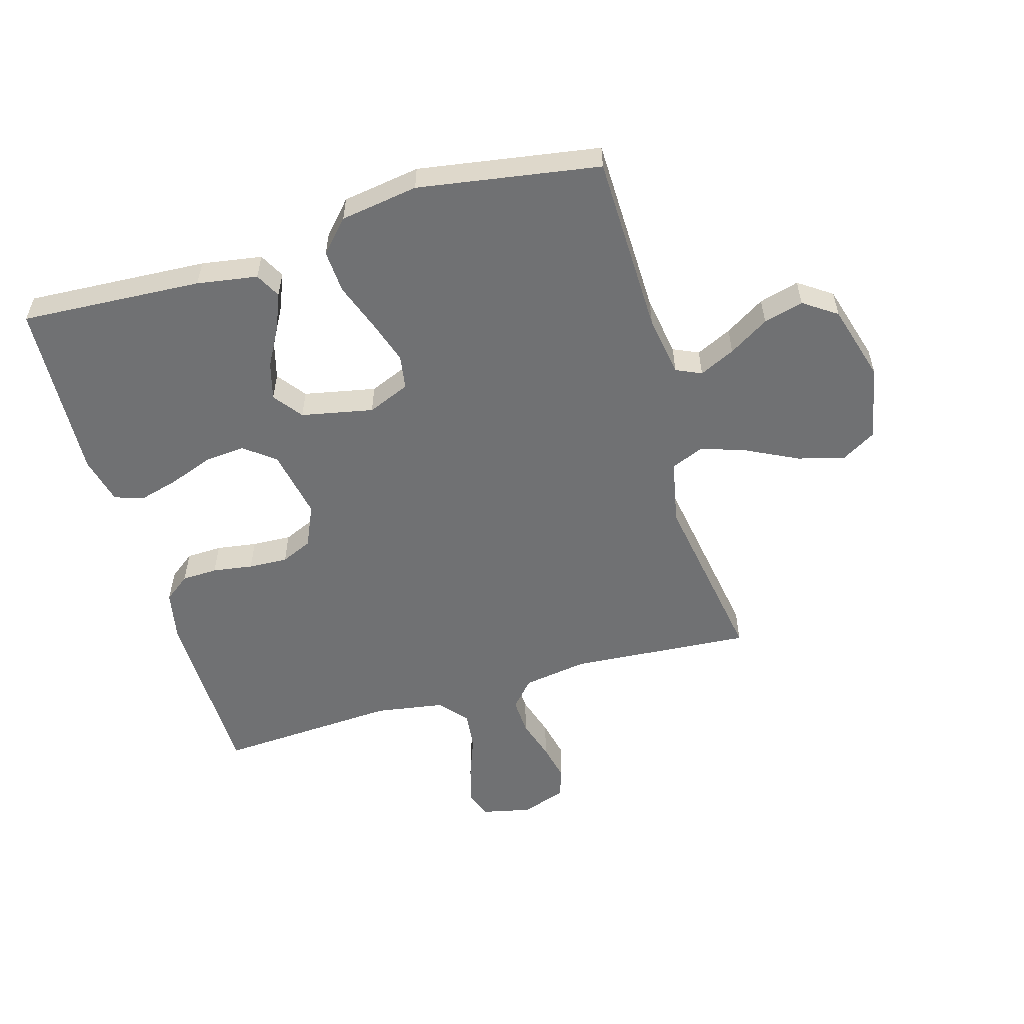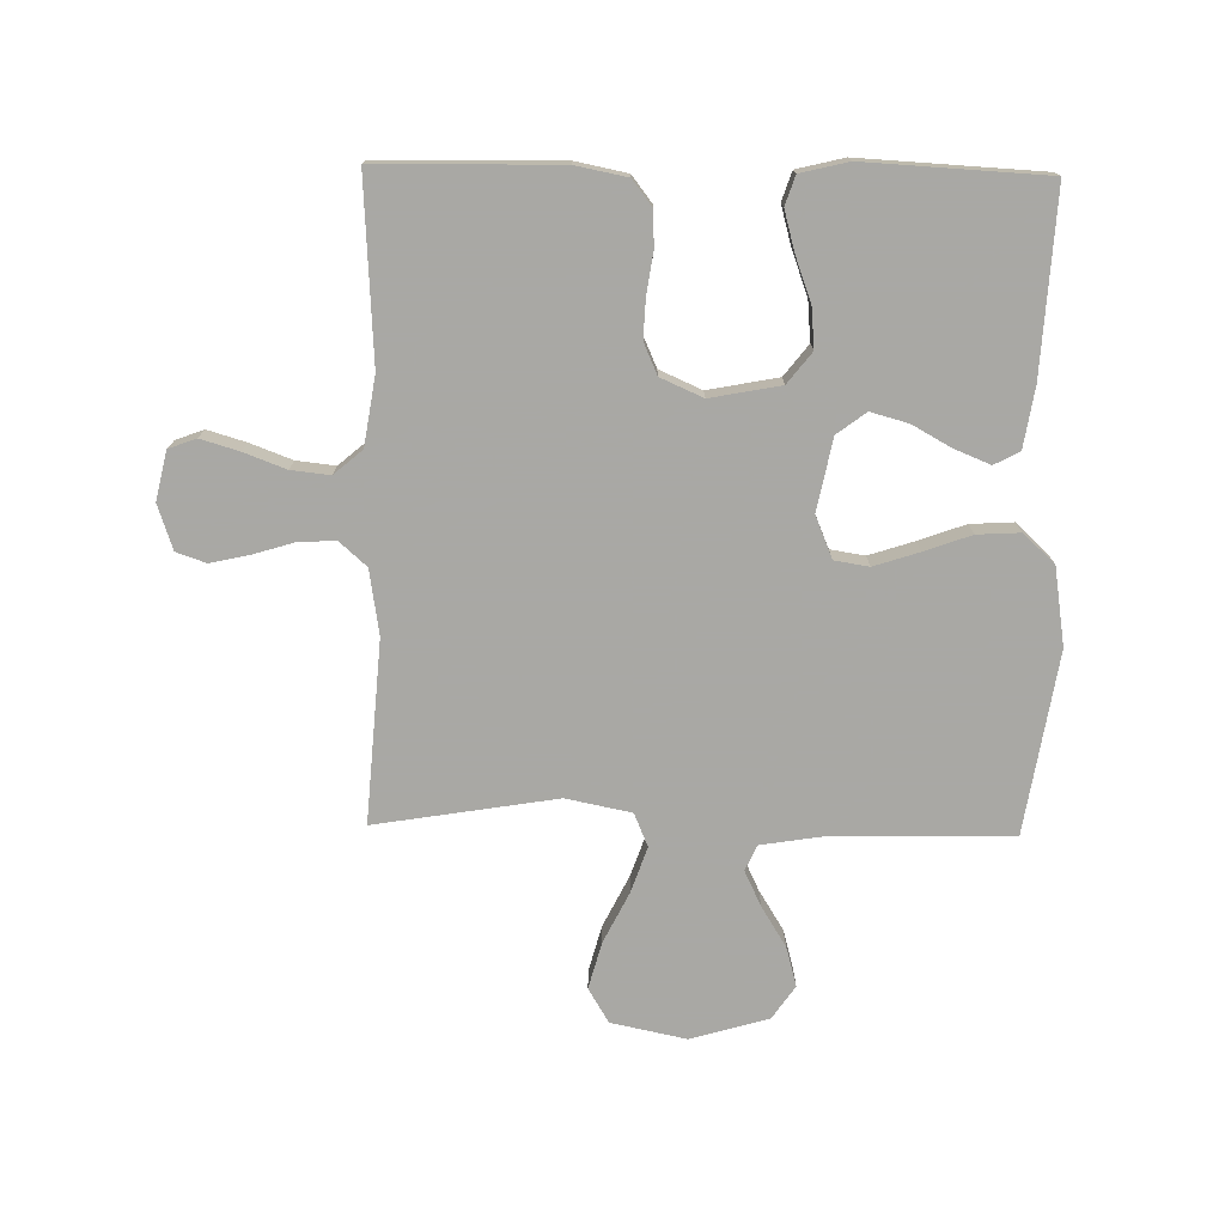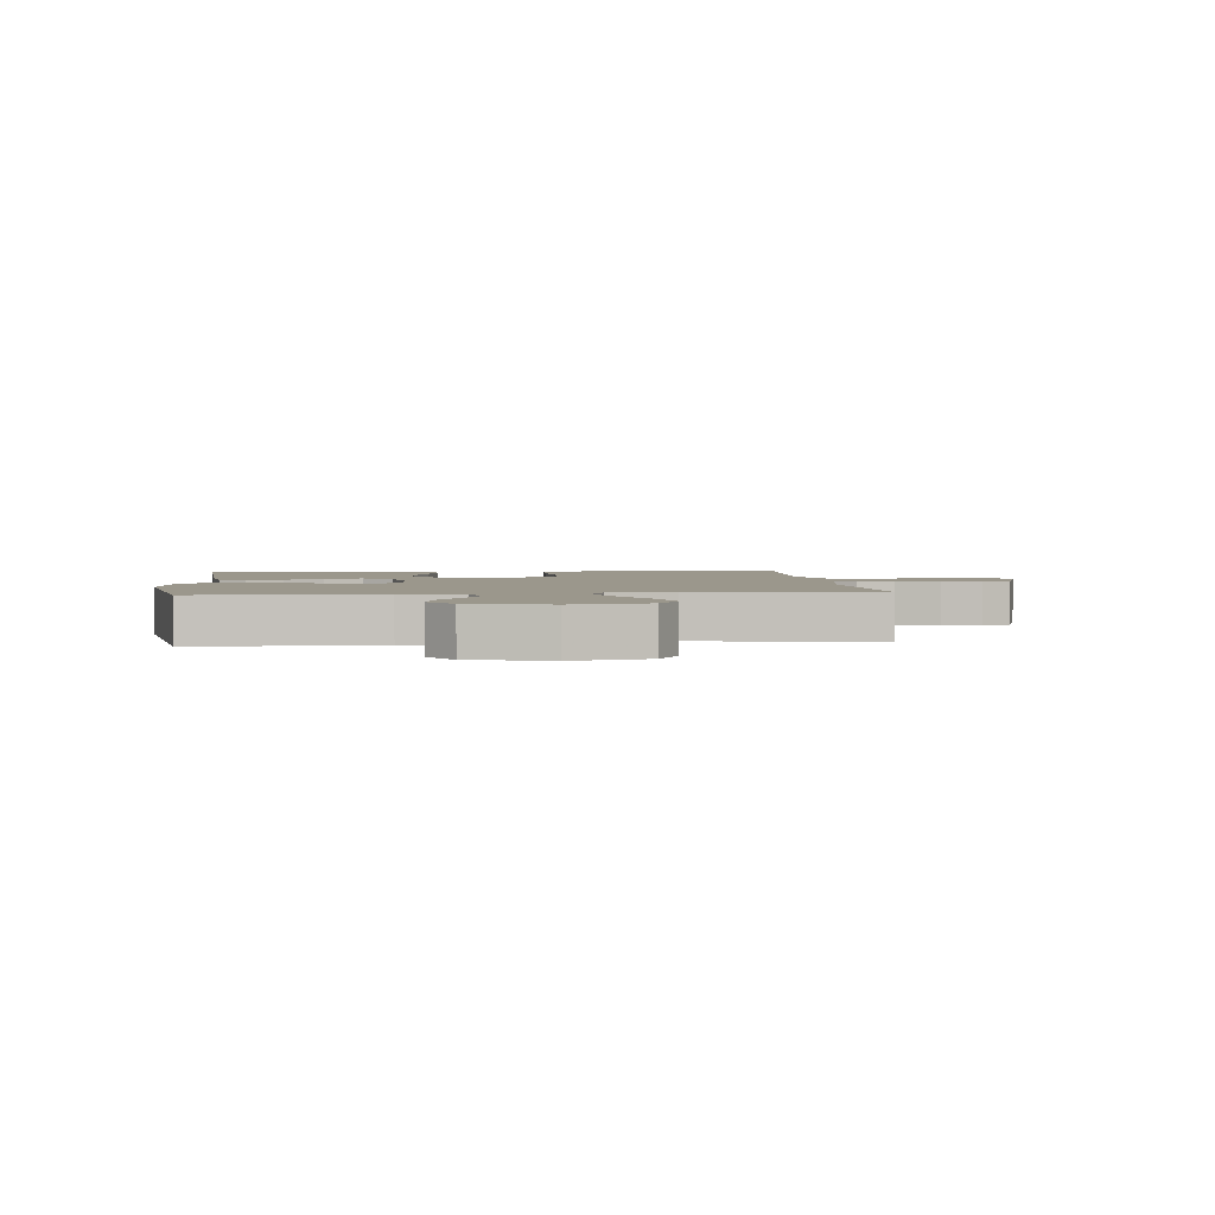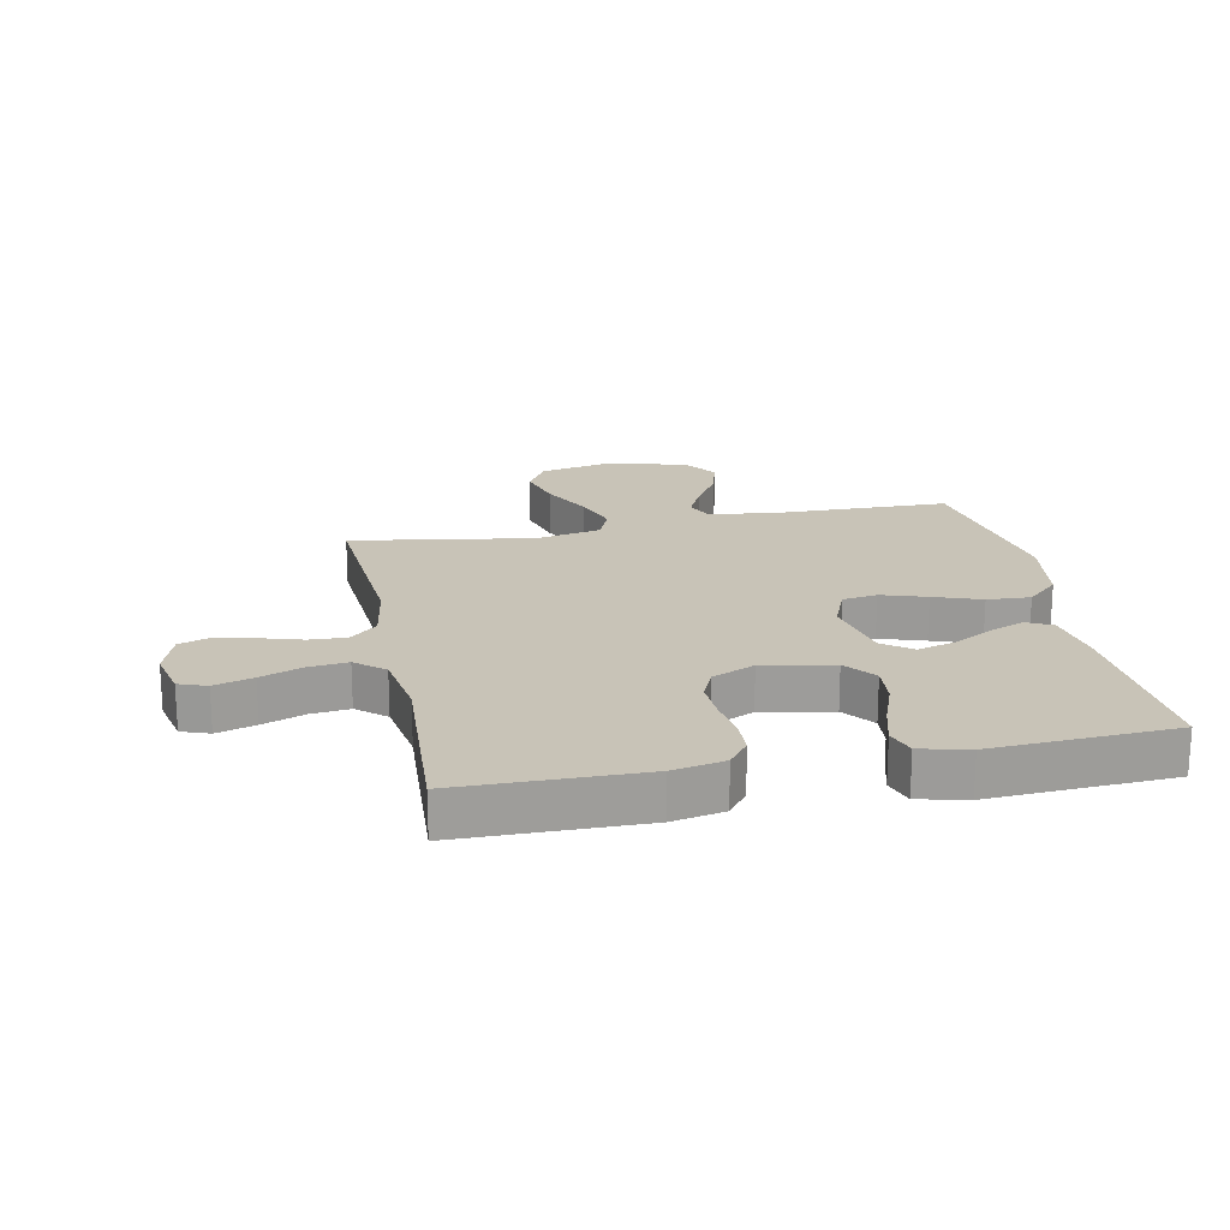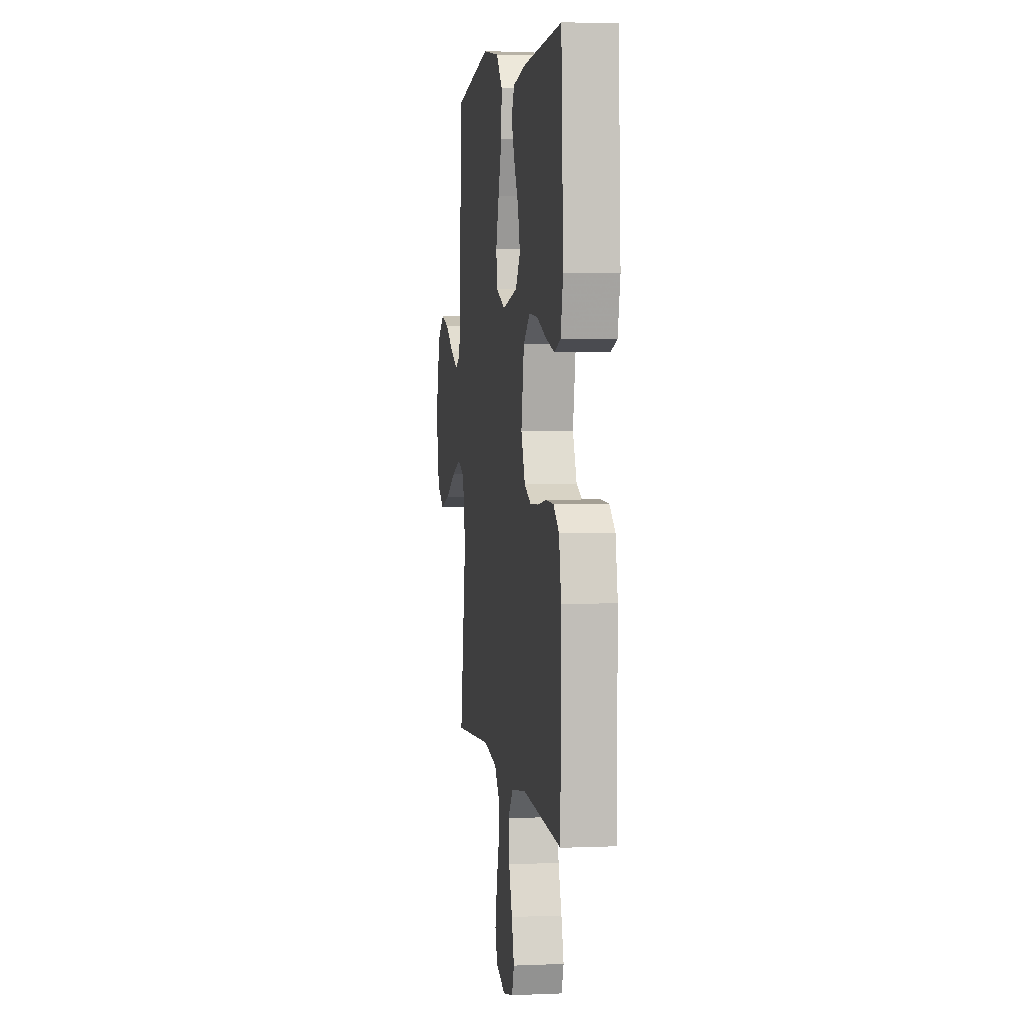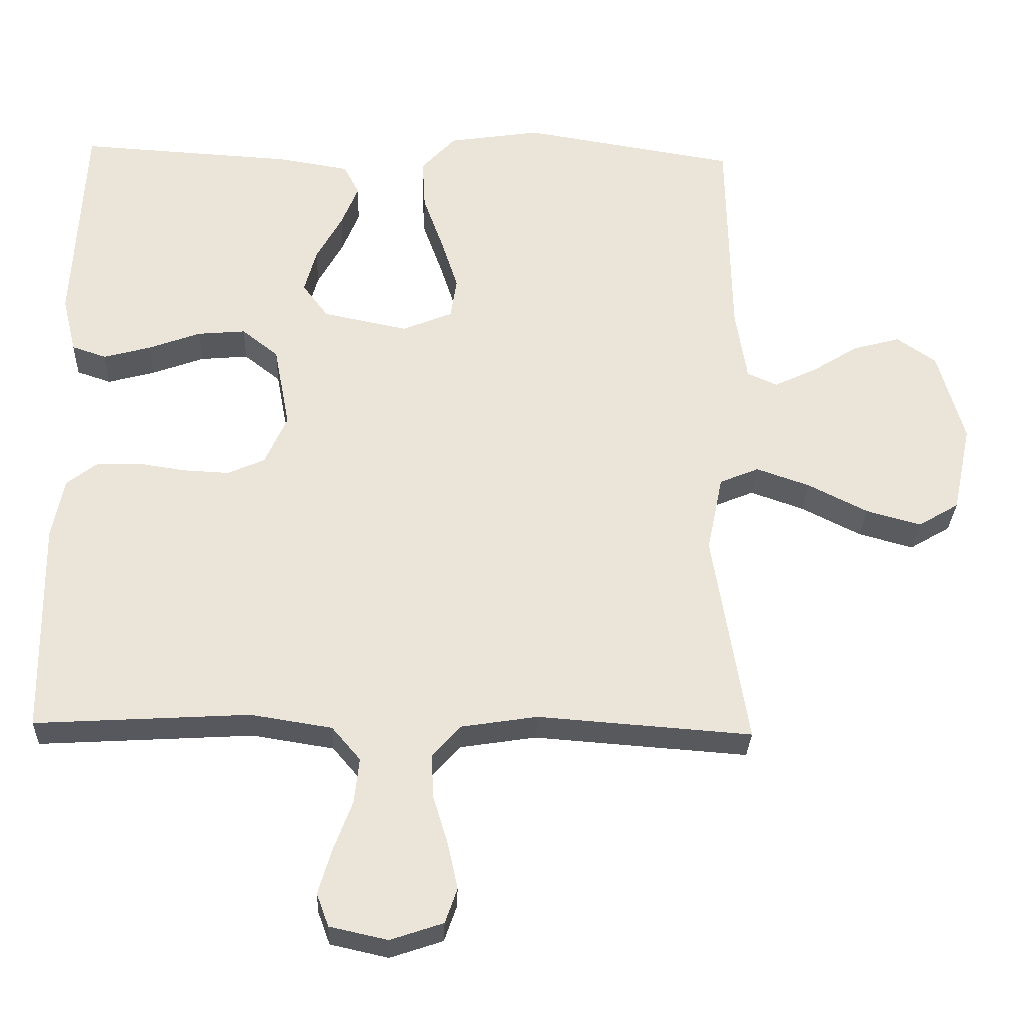
<metadata>
{"format":"obj","ext":"obj","renderer":"f3d","projection":"perspective","resolution":1024,"background":"white","views":[{"elev":-55.1,"azim":16.2,"up":"+Y"},{"elev":-75.0,"azim":-91.0,"up":"+Y"},{"elev":2.6,"azim":83.9,"up":"+Y"},{"elev":19.8,"azim":-101.5,"up":"+Y"},{"elev":3.6,"azim":-98.1,"up":"+Z"},{"elev":-29.5,"azim":-2.2,"up":"+Z"}]}
</metadata>
<code>
v 0.5 0.07 0.5
v 0.506 0.07 0.2
v 0.522 0.07 0.099
v 0.564 0.07 0.08
v 0.623 0.07 0.108
v 0.689 0.07 0.149
v 0.755 0.07 0.167
v 0.81 0.07 0.129
v 0.847 0.07 0
v 0.821 0.07 -0.124
v 0.764 0.07 -0.158
v 0.687 0.07 -0.137
v 0.603 0.07 -0.095
v 0.528 0.07 -0.069
v 0.473 0.07 -0.092
v 0.451 0.07 -0.2
v 0.5 0.07 -0.5
v 0.2 0.07 -0.478
v 0.093 0.07 -0.495
v 0.053 0.07 -0.54
v 0.056 0.07 -0.601
v 0.077 0.07 -0.67
v 0.091 0.07 -0.734
v 0.074 0.07 -0.783
v 0 0.07 -0.808
v -0.081 0.07 -0.79
v -0.098 0.07 -0.744
v -0.079 0.07 -0.68
v -0.053 0.07 -0.611
v -0.046 0.07 -0.547
v -0.086 0.07 -0.5
v -0.2 0.07 -0.482
v -0.5 0.07 -0.5
v -0.504 0.07 -0.2
v -0.487 0.07 -0.115
v -0.444 0.07 -0.082
v -0.385 0.07 -0.08
v -0.318 0.07 -0.09
v -0.253 0.07 -0.093
v -0.201 0.07 -0.07
v -0.17 0.07 0
v -0.192 0.07 0.116
v -0.243 0.07 0.156
v -0.31 0.07 0.15
v -0.383 0.07 0.123
v -0.449 0.07 0.105
v -0.497 0.07 0.121
v -0.516 0.07 0.2
v -0.5 0.07 0.5
v -0.2 0.07 0.483
v -0.1 0.07 0.467
v -0.078 0.07 0.425
v -0.102 0.07 0.366
v -0.138 0.07 0.301
v -0.155 0.07 0.239
v -0.119 0.07 0.191
v 0 0.07 0.167
v 0.07 0.07 0.196
v 0.079 0.07 0.253
v 0.055 0.07 0.327
v 0.027 0.07 0.405
v 0.023 0.07 0.476
v 0.071 0.07 0.528
v 0.2 0.07 0.548
v 0.5 0 0.5
v 0.506 0 0.2
v 0.522 0 0.099
v 0.564 0 0.08
v 0.623 0 0.108
v 0.689 0 0.149
v 0.755 0 0.167
v 0.81 0 0.129
v 0.847 0 0
v 0.821 0 -0.124
v 0.764 0 -0.158
v 0.687 0 -0.137
v 0.603 0 -0.095
v 0.528 0 -0.069
v 0.473 0 -0.092
v 0.451 0 -0.2
v 0.5 0 -0.5
v 0.2 0 -0.478
v 0.093 0 -0.495
v 0.053 0 -0.54
v 0.056 0 -0.601
v 0.077 0 -0.67
v 0.091 0 -0.734
v 0.074 0 -0.783
v 0 0 -0.808
v -0.081 0 -0.79
v -0.098 0 -0.744
v -0.079 0 -0.68
v -0.053 0 -0.611
v -0.046 0 -0.547
v -0.086 0 -0.5
v -0.2 0 -0.482
v -0.5 0 -0.5
v -0.504 0 -0.2
v -0.487 0 -0.115
v -0.444 0 -0.082
v -0.385 0 -0.08
v -0.318 0 -0.09
v -0.253 0 -0.093
v -0.201 0 -0.07
v -0.17 0 0
v -0.192 0 0.116
v -0.243 0 0.156
v -0.31 0 0.15
v -0.383 0 0.123
v -0.449 0 0.105
v -0.497 0 0.121
v -0.516 0 0.2
v -0.5 0 0.5
v -0.2 0 0.483
v -0.1 0 0.467
v -0.078 0 0.425
v -0.102 0 0.366
v -0.138 0 0.301
v -0.155 0 0.239
v -0.119 0 0.191
v 0 0 0.167
v 0.07 0 0.196
v 0.079 0 0.253
v 0.055 0 0.327
v 0.027 0 0.405
v 0.023 0 0.476
v 0.071 0 0.528
v 0.2 0 0.548
f 63 64 1 2
f 60 61 62 63
f 59 60 63 2
f 58 59 2 3
f 57 58 3 4
f 51 52 53 54
f 51 54 55
f 50 51 55
f 49 50 55
f 48 49 55 56
f 44 45 46 47
f 44 47 48 56
f 35 36 37 38
f 35 38 39
f 32 33 34 35
f 31 32 35 39
f 30 31 39 40
f 26 27 28 29
f 24 25 26 29
f 24 29 30
f 21 22 23 24
f 21 24 30 40
f 16 17 18
f 15 16 18 19
f 10 11 12 13
f 10 13 14
f 9 10 14
f 8 9 14
f 5 6 7 8
f 4 5 8 14
f 57 4 14 15
f 43 44 56
f 42 43 56 57
f 41 42 57 15
f 20 21 40 41
f 19 20 41
f 15 19 41
f 66 65 128 127
f 127 126 125 124
f 66 127 124 123
f 67 66 123 122
f 68 67 122 121
f 118 117 116 115
f 119 118 115
f 119 115 114
f 119 114 113
f 120 119 113 112
f 111 110 109 108
f 120 112 111 108
f 102 101 100 99
f 103 102 99
f 99 98 97 96
f 103 99 96 95
f 104 103 95 94
f 93 92 91 90
f 93 90 89 88
f 94 93 88
f 88 87 86 85
f 104 94 88 85
f 82 81 80
f 83 82 80 79
f 77 76 75 74
f 78 77 74
f 78 74 73
f 78 73 72
f 72 71 70 69
f 78 72 69 68
f 79 78 68 121
f 120 108 107
f 121 120 107 106
f 79 121 106 105
f 105 104 85 84
f 105 84 83
f 105 83 79
f 1 65 66 2
f 2 66 67 3
f 3 67 68 4
f 4 68 69 5
f 5 69 70 6
f 6 70 71 7
f 7 71 72 8
f 8 72 73 9
f 9 73 74 10
f 10 74 75 11
f 11 75 76 12
f 12 76 77 13
f 13 77 78 14
f 14 78 79 15
f 15 79 80 16
f 16 80 81 17
f 17 81 82 18
f 18 82 83 19
f 19 83 84 20
f 20 84 85 21
f 21 85 86 22
f 22 86 87 23
f 23 87 88 24
f 24 88 89 25
f 25 89 90 26
f 26 90 91 27
f 27 91 92 28
f 28 92 93 29
f 29 93 94 30
f 30 94 95 31
f 31 95 96 32
f 32 96 97 33
f 33 97 98 34
f 34 98 99 35
f 35 99 100 36
f 36 100 101 37
f 37 101 102 38
f 38 102 103 39
f 39 103 104 40
f 40 104 105 41
f 41 105 106 42
f 42 106 107 43
f 43 107 108 44
f 44 108 109 45
f 45 109 110 46
f 46 110 111 47
f 47 111 112 48
f 48 112 113 49
f 49 113 114 50
f 50 114 115 51
f 51 115 116 52
f 52 116 117 53
f 53 117 118 54
f 54 118 119 55
f 55 119 120 56
f 56 120 121 57
f 57 121 122 58
f 58 122 123 59
f 59 123 124 60
f 60 124 125 61
f 61 125 126 62
f 62 126 127 63
f 63 127 128 64
f 64 128 65 1

</code>
